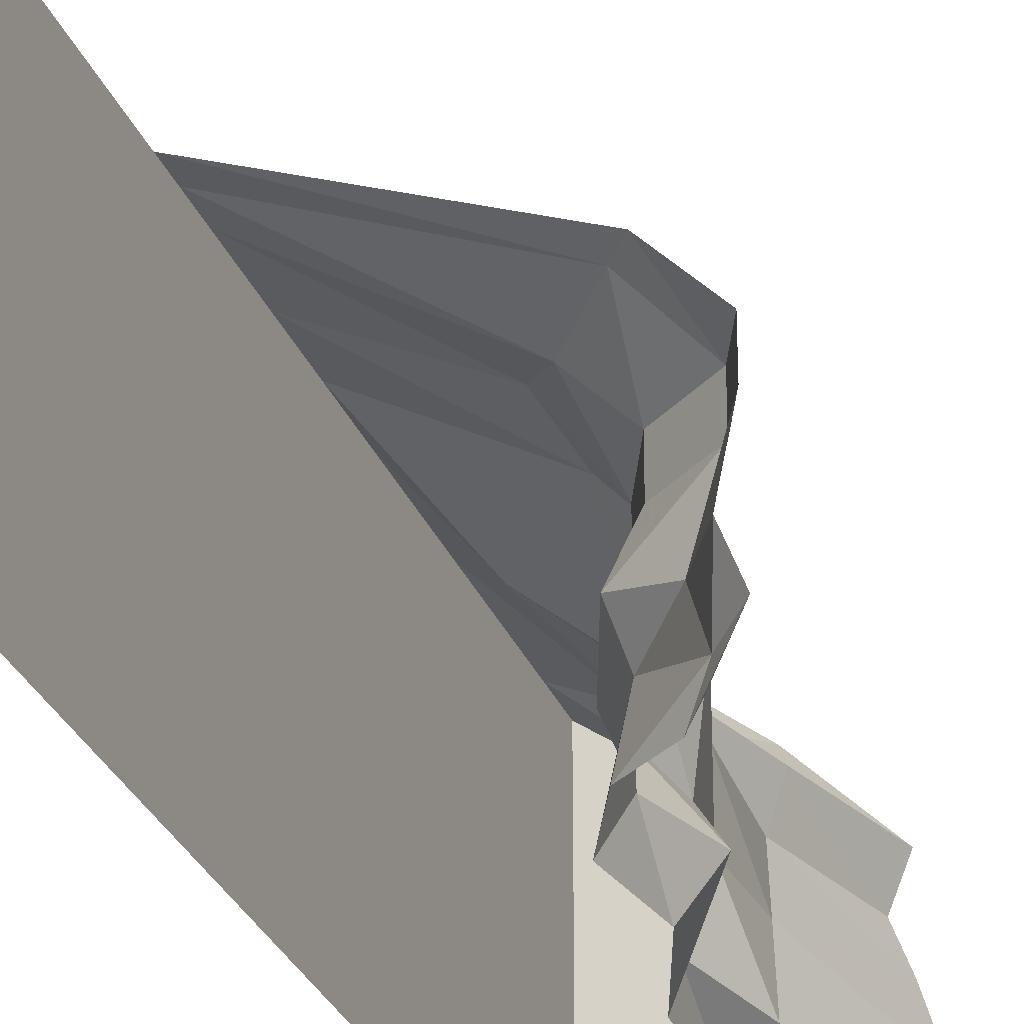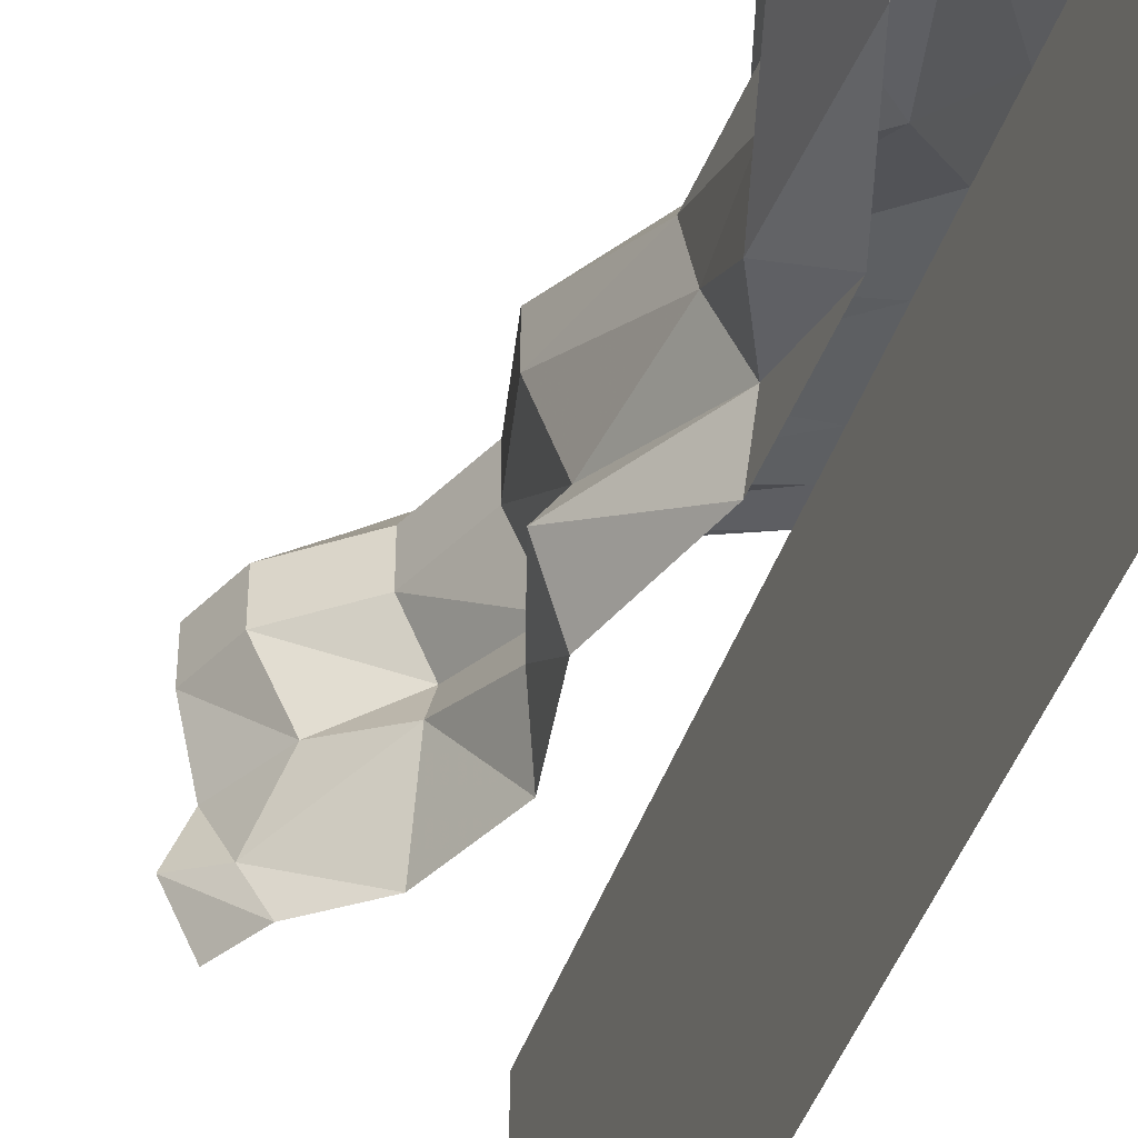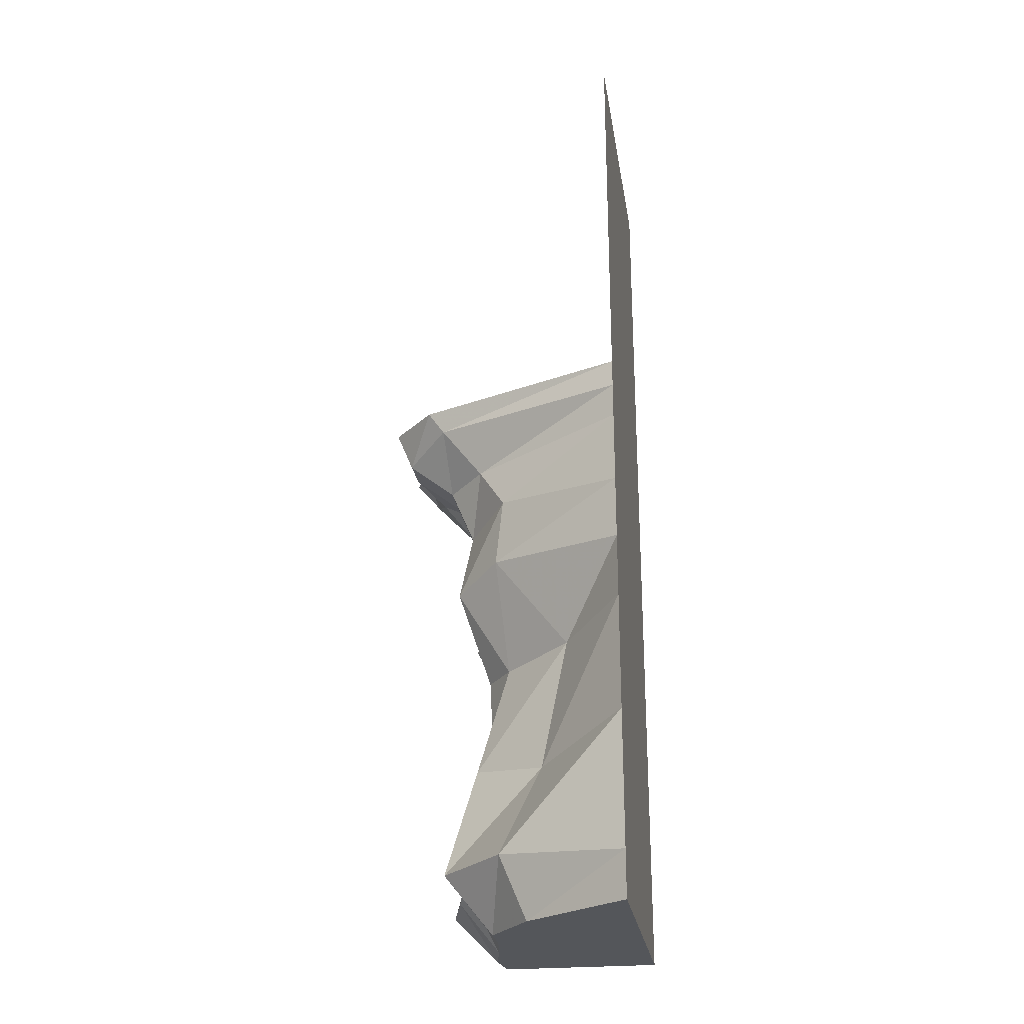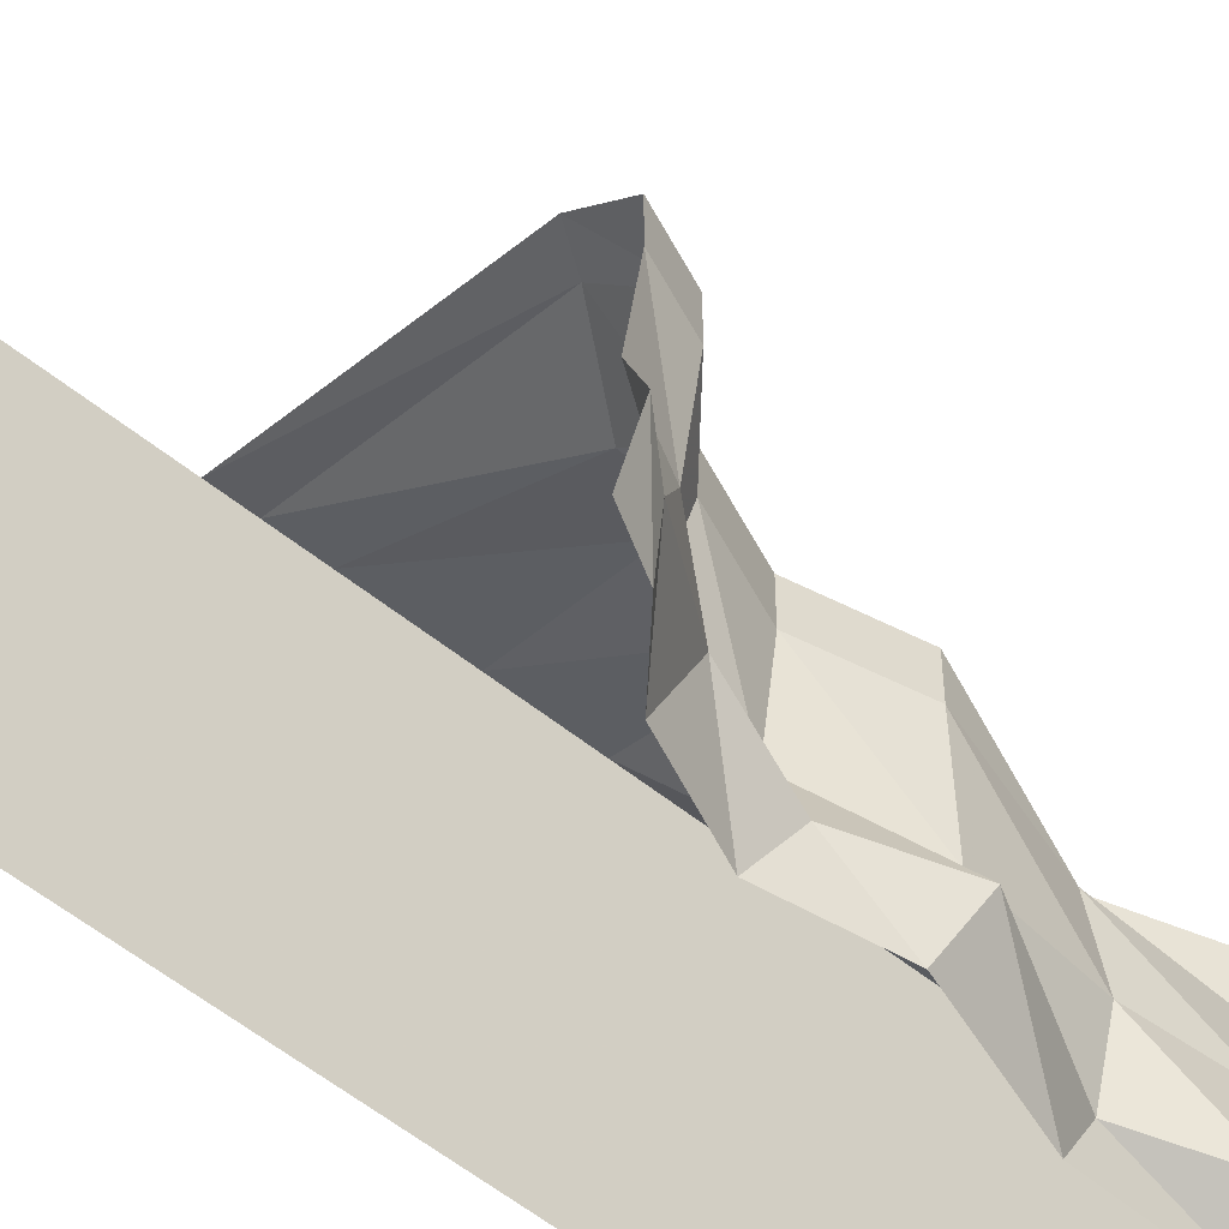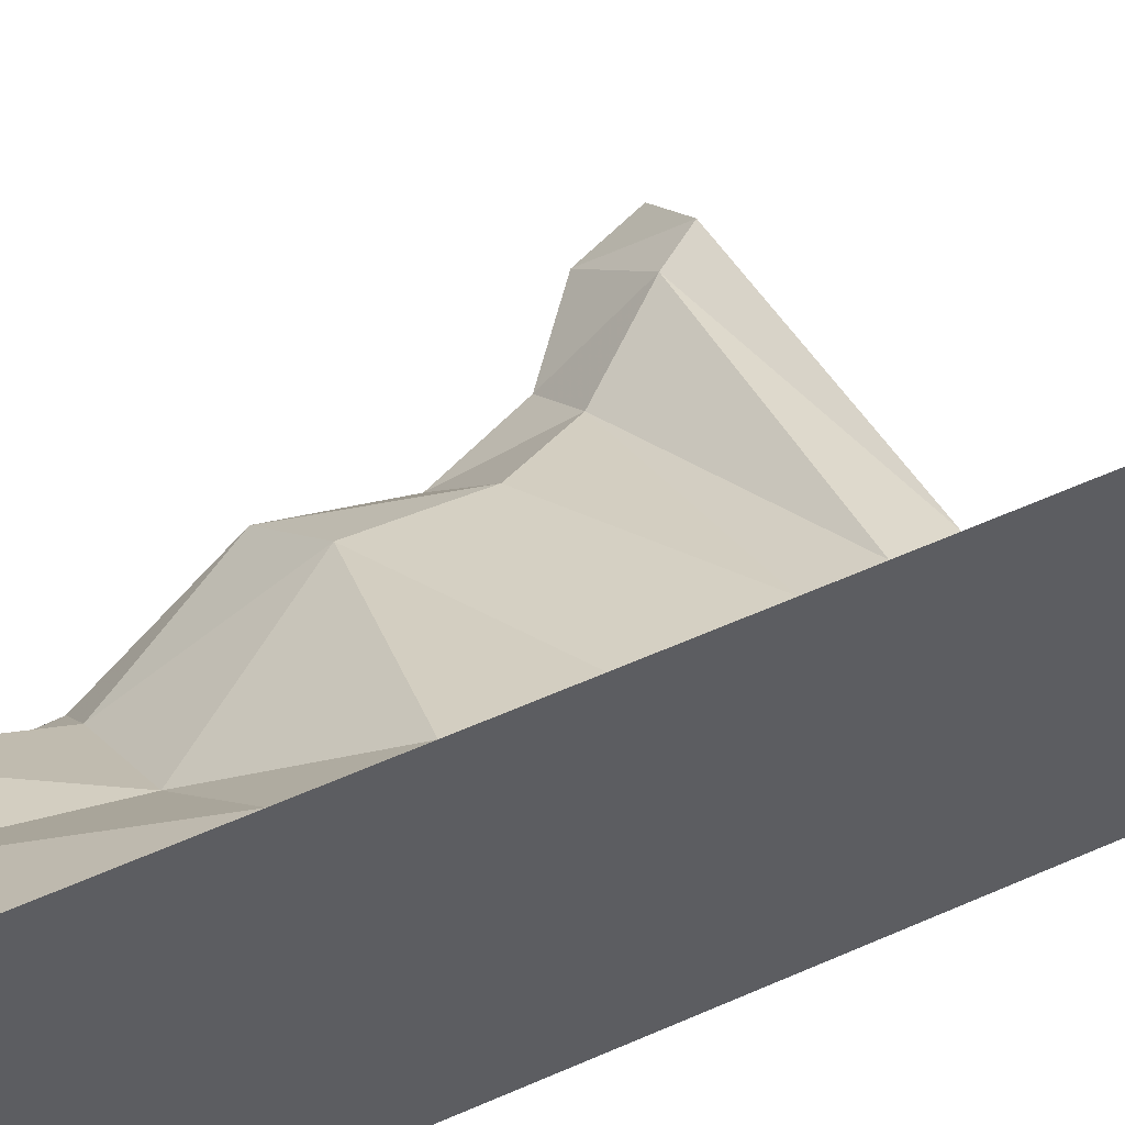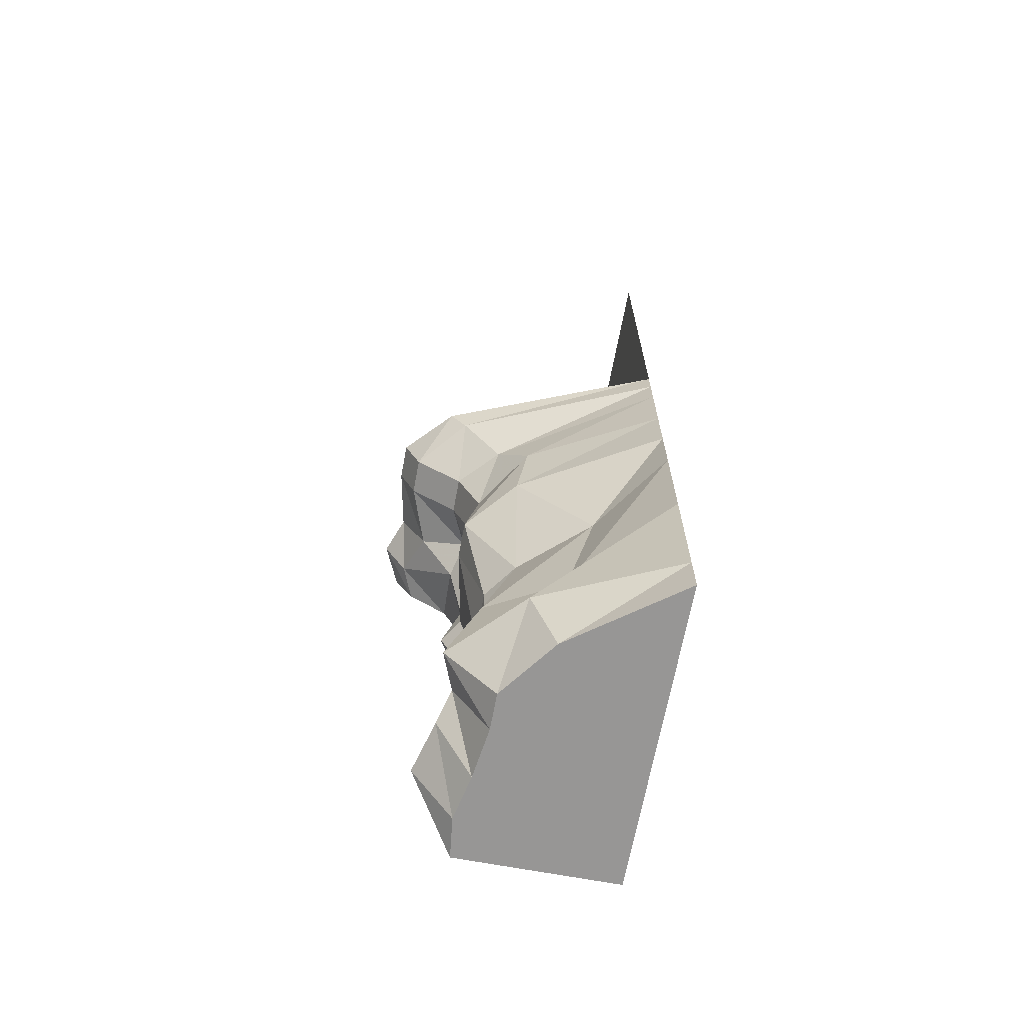
<metadata>
{"format":"obj","ext":"obj","renderer":"f3d","projection":"perspective","resolution":1024,"background":"white","views":[{"elev":-29.6,"azim":-160.9,"up":"+Z"},{"elev":-44.4,"azim":-18.6,"up":"+Z"},{"elev":-25.5,"azim":8.9,"up":"+Y"},{"elev":-56.4,"azim":-130.1,"up":"+Z"},{"elev":58.8,"azim":65.4,"up":"+Z"},{"elev":-68.0,"azim":-10.6,"up":"+Y"}]}
</metadata>
<code>
v 0.5 -0.6641 0.5
v 0.04688 -0.6094 0.2188
v 0.2969 -0.9375 0.25
v 0.5 -0.875 0.5
v 0.2031 -1.359 0.2109
v 0.5 -1.266 0.5
v 0.07031 -1.664 0.2812
v 0.5 -1.719 0.5
v 0.1562 -1.875 0.25
v 0.5 -1.875 0.5
v 0.01562 -1.875 0.0625
v 0.5 -1.875 -0.5
v 0.5 1.25 -0.5
v 0.5 1.25 0.5
v -0.1094 -0.6641 0.0625
v 0.07031 -0.9609 0.0625
v -0.03906 -1.32 0.0625
v -0.1484 -1.672 0.0625
v -0.1094 -0.6641 -0.05469
v -0.01562 -0.9609 -0.05469
v 0 -1.32 -0.05469
v -0.1016 -1.672 -0.05469
v 0.01562 -1.875 -0.05469
v -0.007812 -1.875 -0.2188
v -0.03906 -1.875 -0.3672
v -0.02344 -1.875 -0.5
v -0.1797 -1.734 -0.3125
v -0.04688 -1.672 -0.5
v -0.03906 -1.227 -0.4141
v 0.0625 -1.32 -0.5
v 0.05469 -1.023 -0.375
v 0.05469 -0.9609 -0.5
v -0.1172 -0.7188 -0.3672
v -0.04688 -0.6641 -0.5
v -0.04688 -0.5 -0.3672
v -0.007812 -0.4219 -0.5
v -0.1094 -0.2969 -0.2969
v -0.1016 -0.2109 -0.5
v -0.2812 -0.08594 -0.3984
v -0.2344 -0.1094 -0.5
v -0.3594 0 -0.3672
v -0.2969 0 -0.5
v -0.0625 -0.7188 -0.2812
v -0.007812 -1.008 -0.2266
v -0.02344 -1.258 -0.2266
v -0.1328 -1.719 -0.1484
v 0.5 -0.4531 0.5
v 0.07812 -0.3984 0.2578
v -0.0625 -0.4453 0.0625
v -0.0625 -0.4453 -0.05469
v 0 -0.4688 -0.2422
v -0.07812 -0.25 -0.1875
v -0.2266 -0.1562 -0.2422
v -0.3125 0 -0.2422
v 0.5 -0.2109 0.5
v -0.01562 -0.2422 0.1875
v -0.1406 -0.2578 0.0625
v -0.1406 -0.2578 -0.05469
v -0.2969 -0.1328 -0.05469
v -0.3516 0 -0.05469
v 0.5 -0.09375 0.5
v -0.1484 -0.07812 0.2188
v -0.2969 -0.1328 0.0625
v -0.3516 0 0.0625
v 0.5 0 0.5
v -0.2031 0 0.2188
f 1 2 3
f 1 3 4
f 2 15 16
f 2 16 3
f 15 19 20
f 15 20 16
f 32 31 33
f 32 33 34
f 19 43 44
f 19 44 20
f 43 33 31
f 43 31 44
f 4 3 5
f 4 5 6
f 3 16 17
f 3 17 5
f 16 20 21
f 16 21 17
f 30 29 31
f 30 31 32
f 34 33 35
f 34 35 36
f 20 44 45
f 20 45 21
f 44 31 29
f 44 29 45
f 2 1 47
f 2 47 48
f 2 48 15
f 15 48 49
f 15 49 19
f 19 49 50
f 19 50 43
f 43 50 51
f 43 51 33
f 33 51 35
f 6 5 7
f 6 7 8
f 5 17 18
f 5 18 7
f 17 21 22
f 17 22 18
f 28 27 29
f 28 29 30
f 36 35 37
f 36 37 38
f 21 45 46
f 21 46 22
f 45 29 27
f 45 27 46
f 35 51 52
f 35 52 37
f 48 47 55
f 48 55 56
f 48 56 49
f 49 56 57
f 49 57 50
f 50 57 58
f 50 58 51
f 51 58 52
f 8 7 9
f 8 9 10
f 7 18 11
f 7 11 9
f 18 22 23
f 18 23 11
f 26 25 27
f 26 27 28
f 38 37 39
f 38 39 40
f 22 46 24
f 22 24 23
f 46 27 25
f 46 25 24
f 37 52 53
f 37 53 39
f 52 58 59
f 52 59 53
f 56 55 61
f 56 61 62
f 56 62 57
f 57 62 63
f 57 63 58
f 58 63 59
f 10 9 11
f 10 11 12
f 11 23 12
f 12 23 24
f 12 24 25
f 12 25 26
f 40 39 41
f 40 41 42
f 10 9 10
f 39 53 54
f 39 54 41
f 53 59 60
f 53 60 54
f 59 63 64
f 59 64 60
f 62 61 65
f 62 65 66
f 62 66 63
f 63 66 64
f 10 12 13
f 10 13 14

</code>
